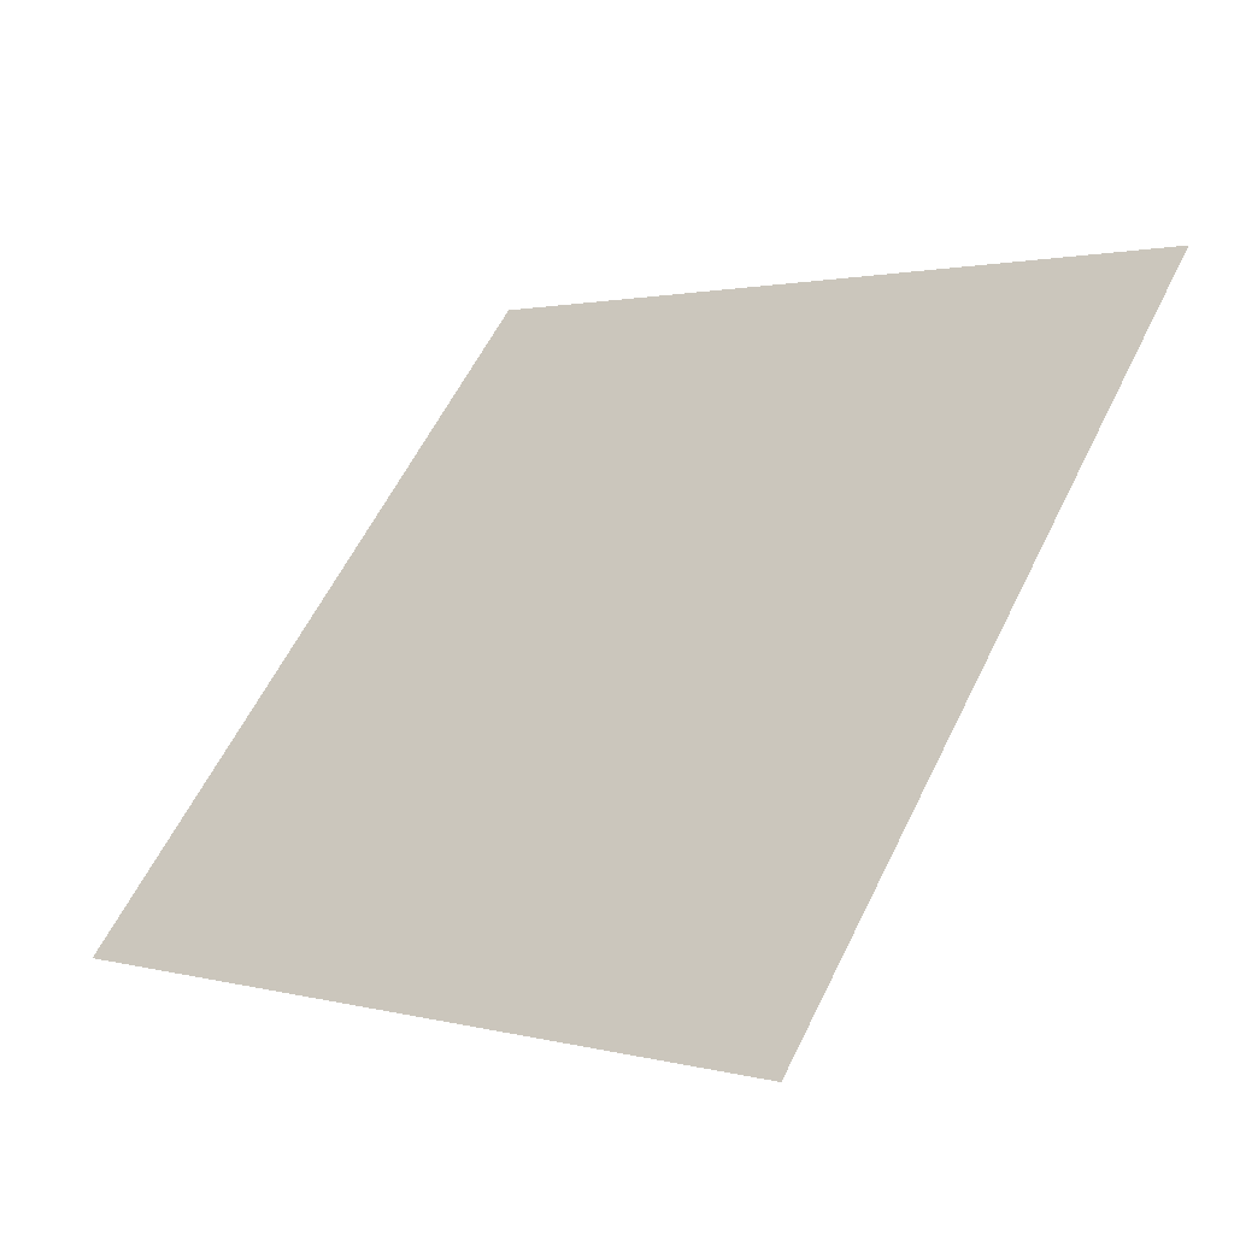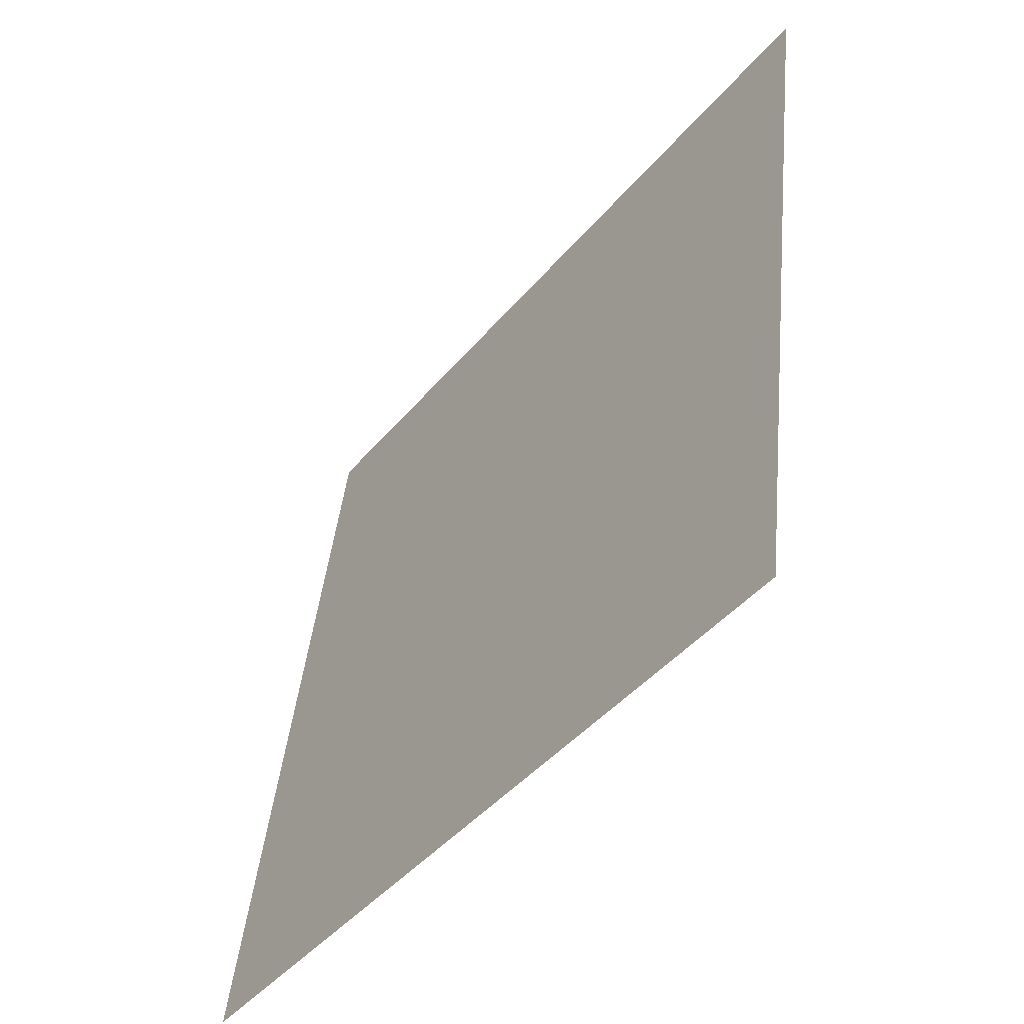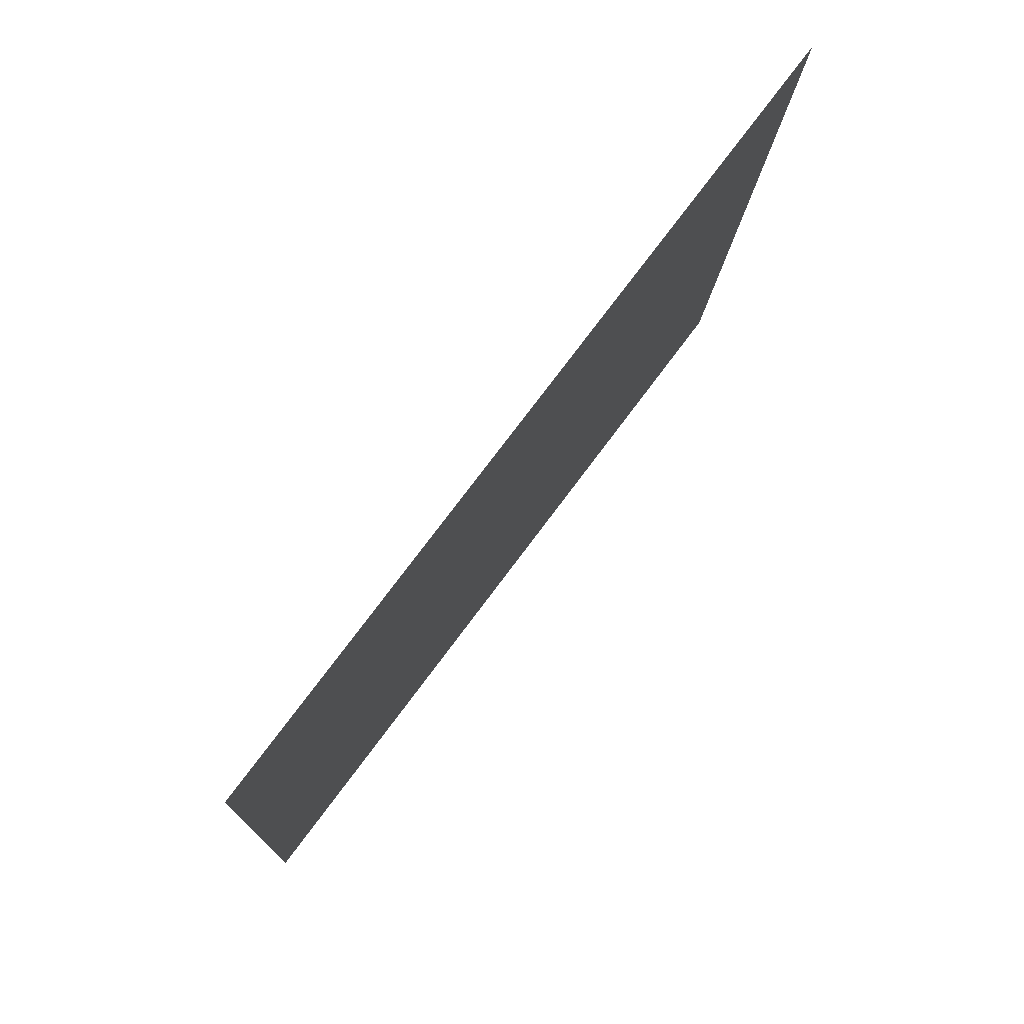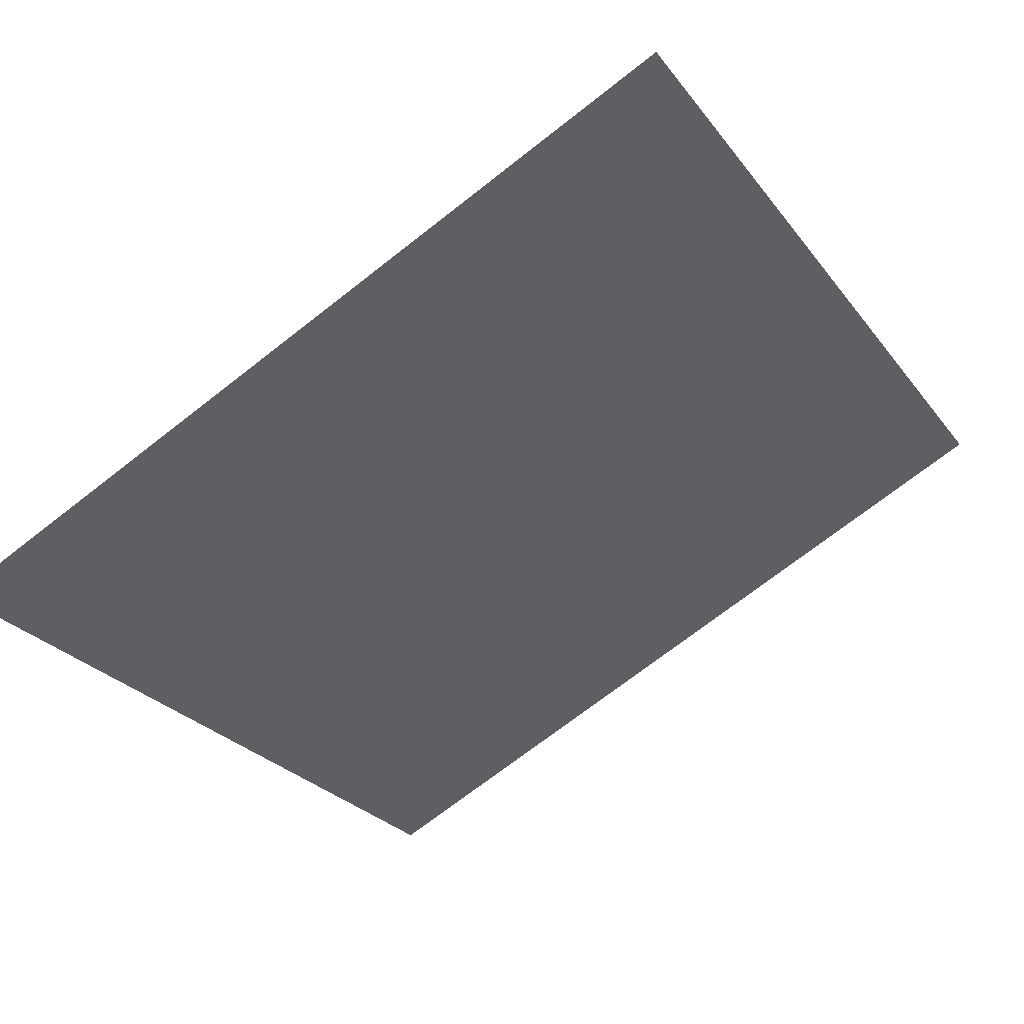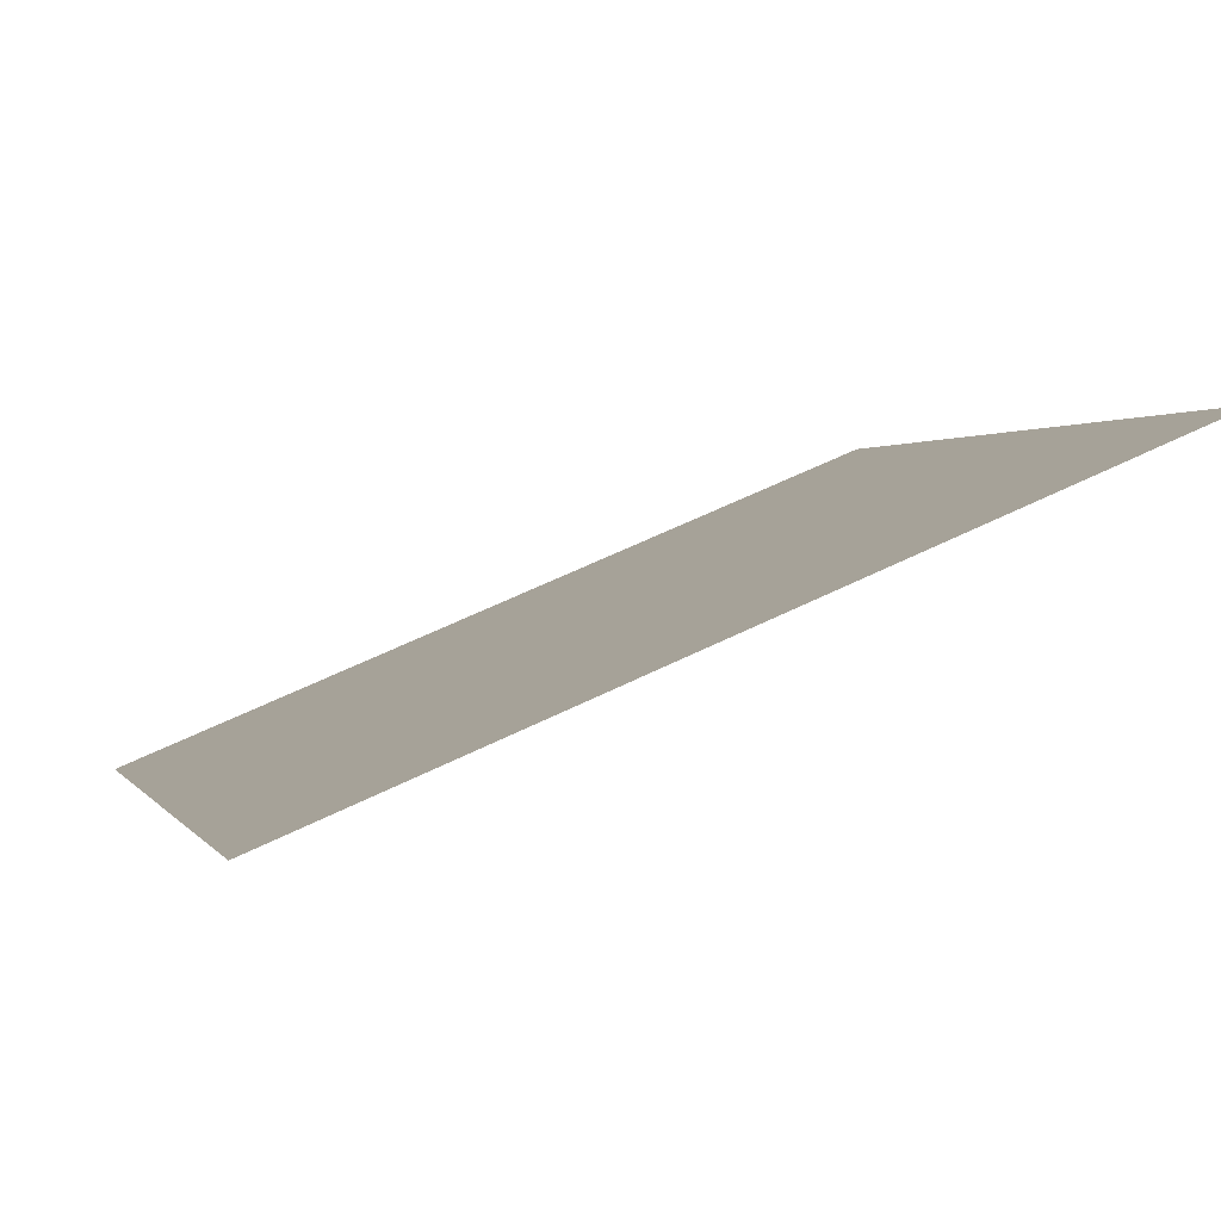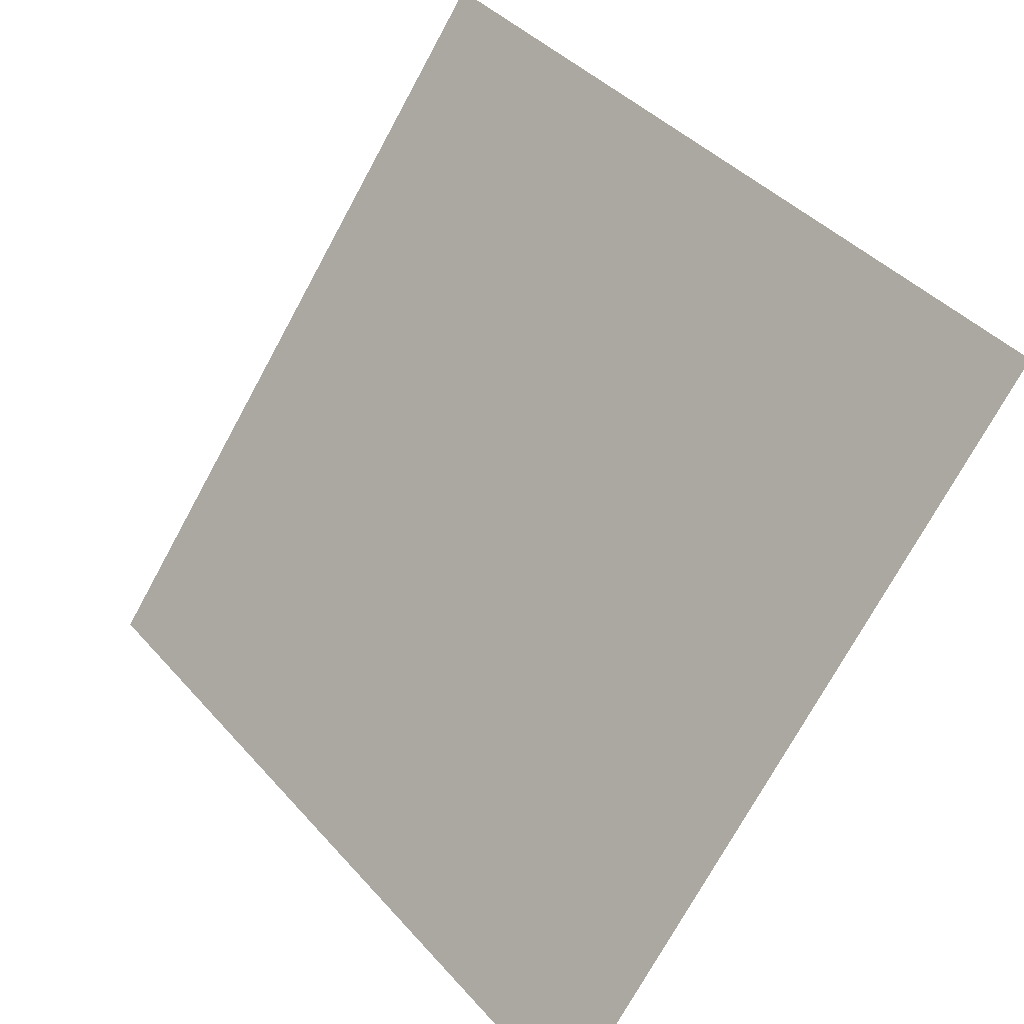
<metadata>
{"format":"obj","ext":"obj","renderer":"f3d","projection":"perspective","resolution":1024,"background":"white","views":[{"elev":61.2,"azim":-63.1,"up":"+Y"},{"elev":42.1,"azim":94.3,"up":"+Z"},{"elev":-12.7,"azim":86.4,"up":"+Z"},{"elev":-69.7,"azim":-141.6,"up":"+Y"},{"elev":57.3,"azim":151.5,"up":"+Z"},{"elev":40.5,"azim":51.3,"up":"+Z"}]}
</metadata>
<code>
v 0.2192 0.651 0.3317
v 0.2127 0.6511 0.3317
v 0.2128 0.655 0.337
v 0.2194 0.6549 0.3369
f 4 3 2 1

</code>
